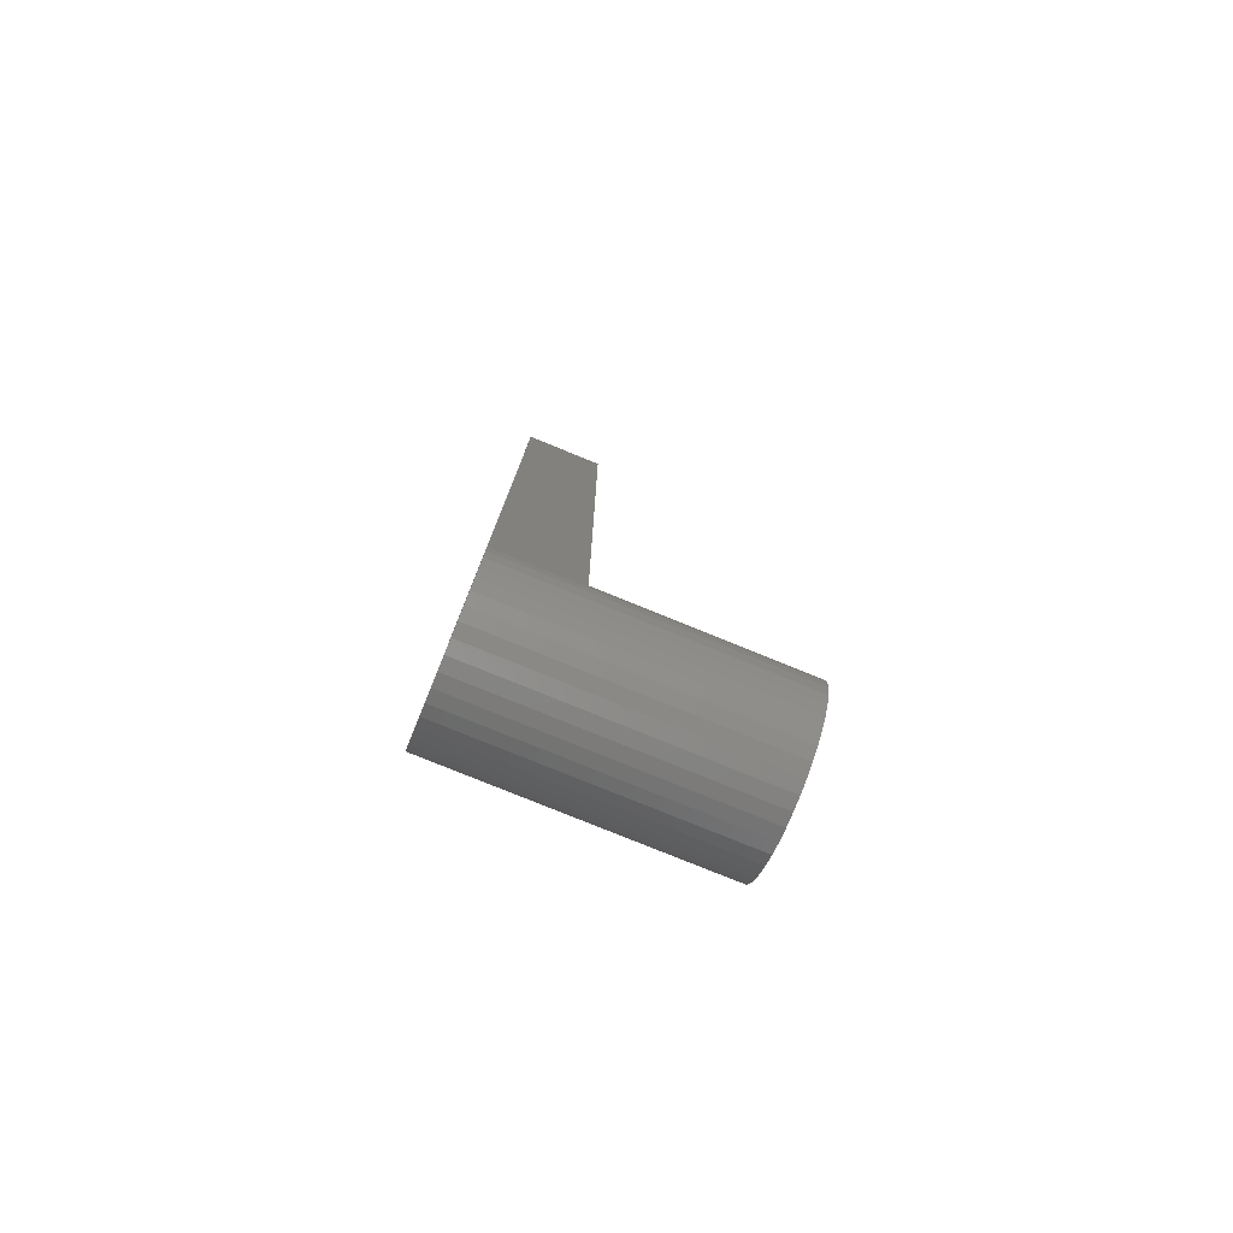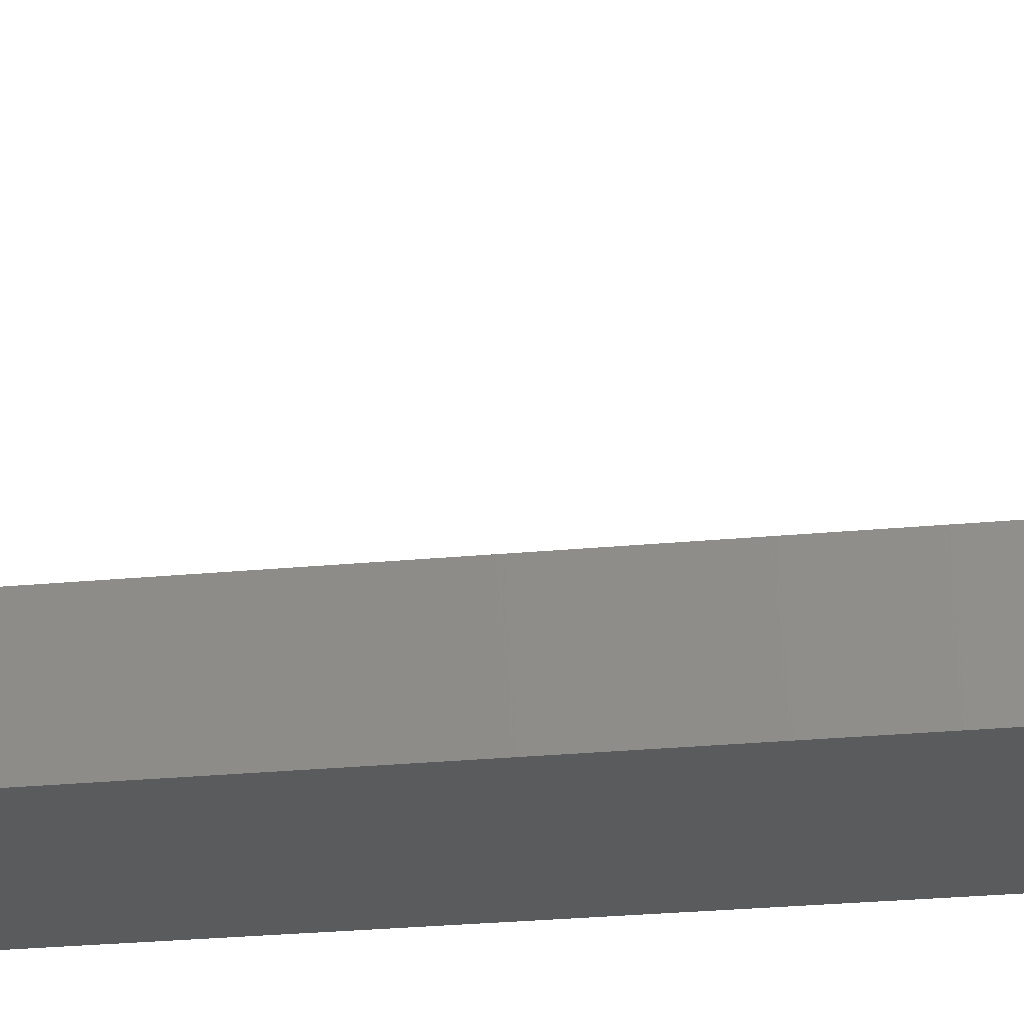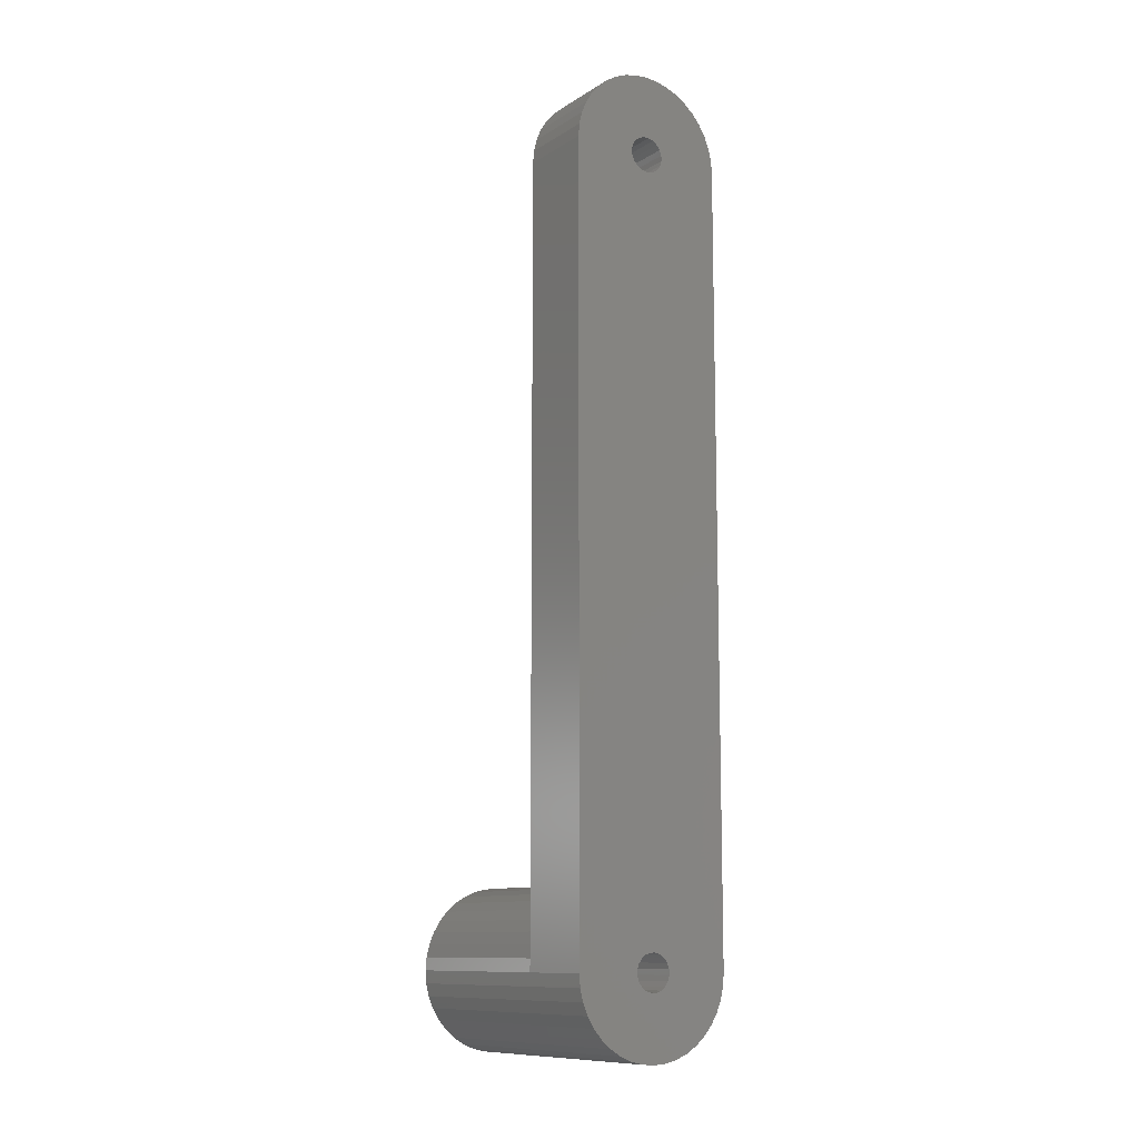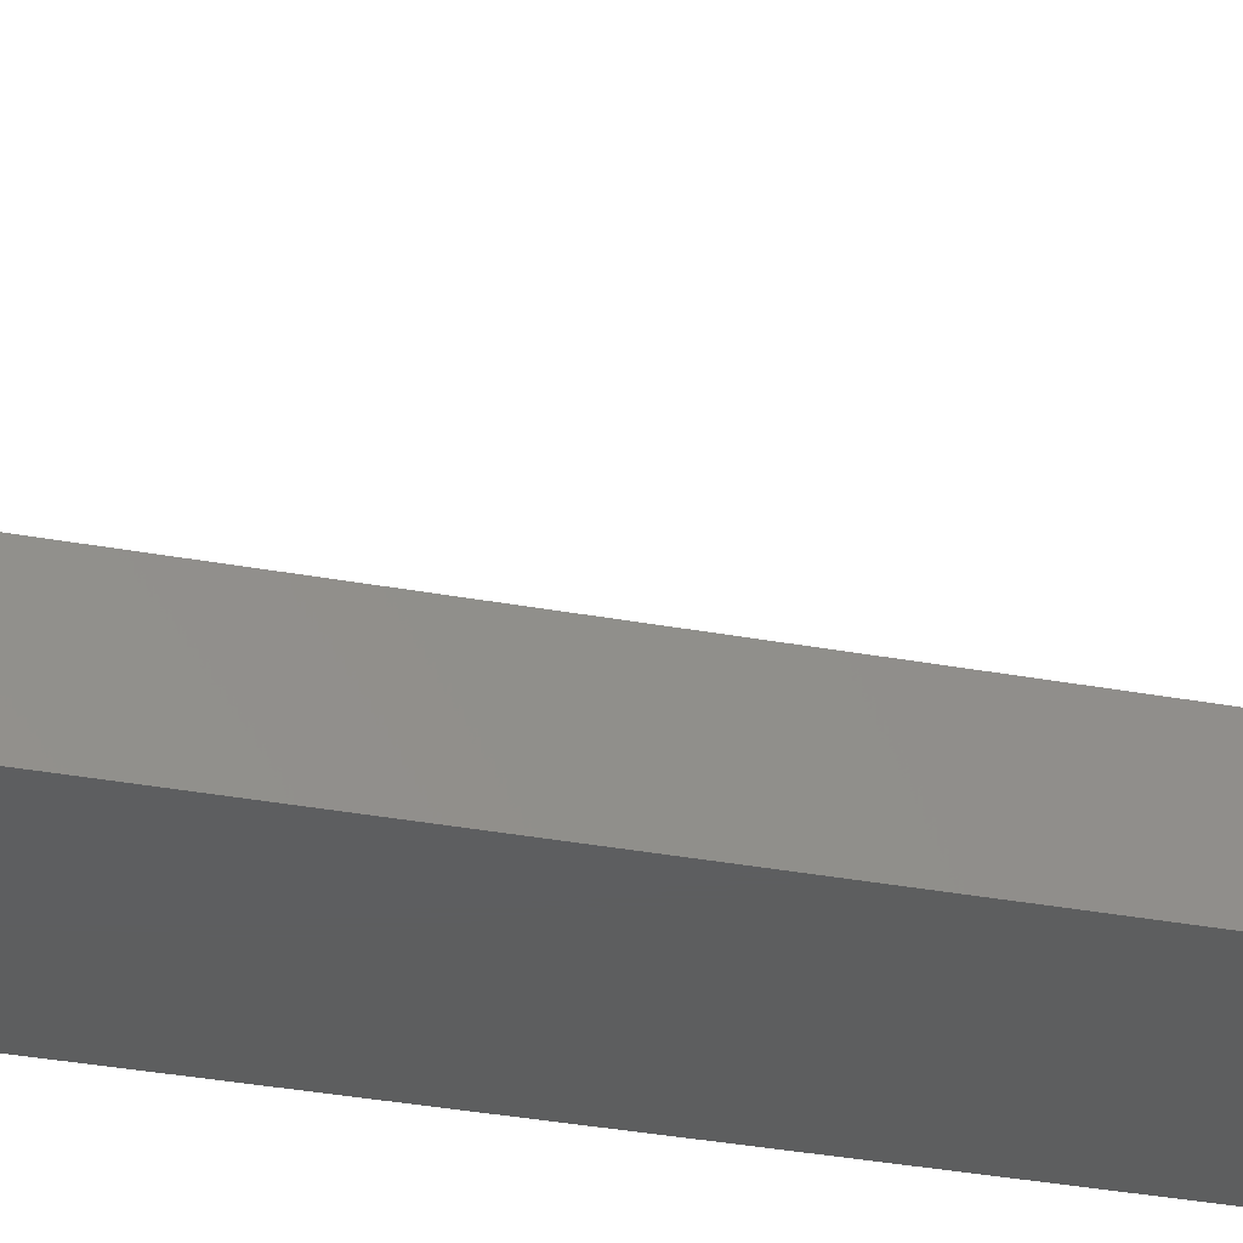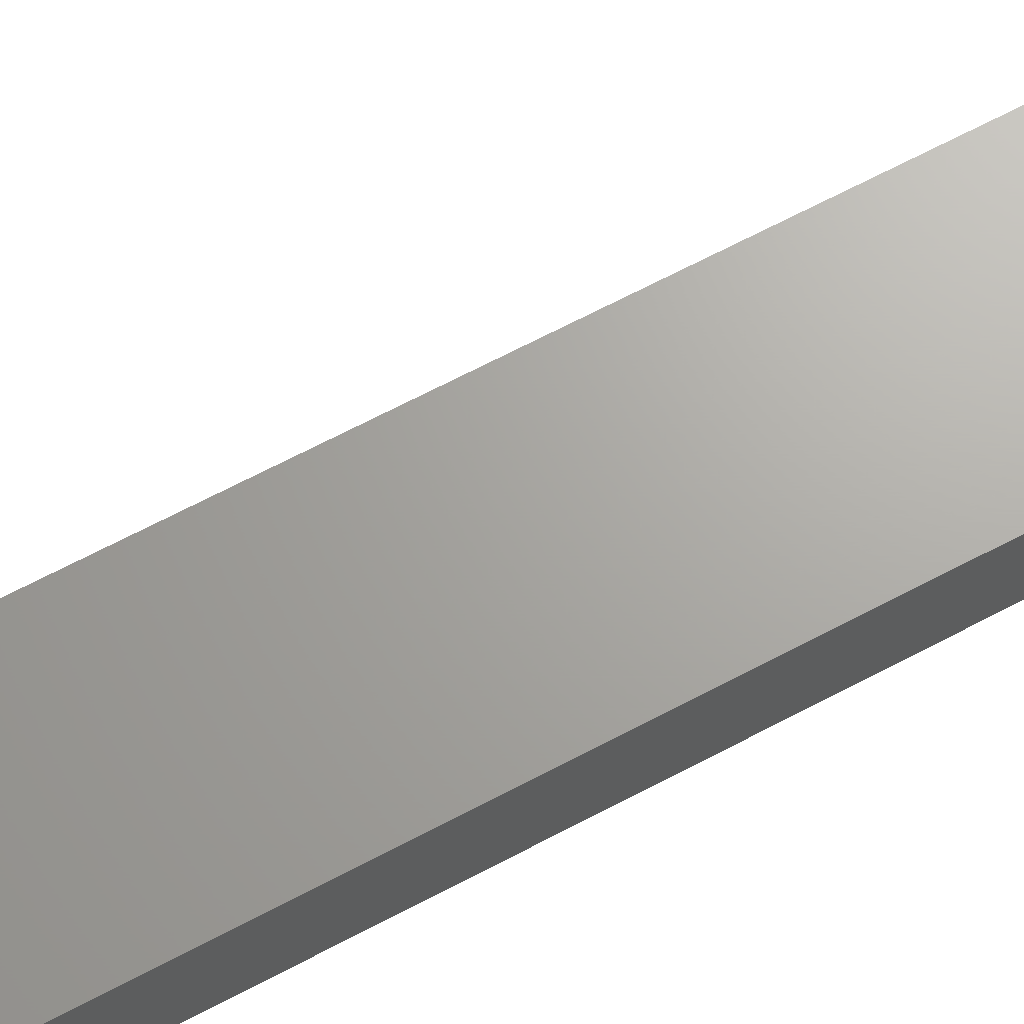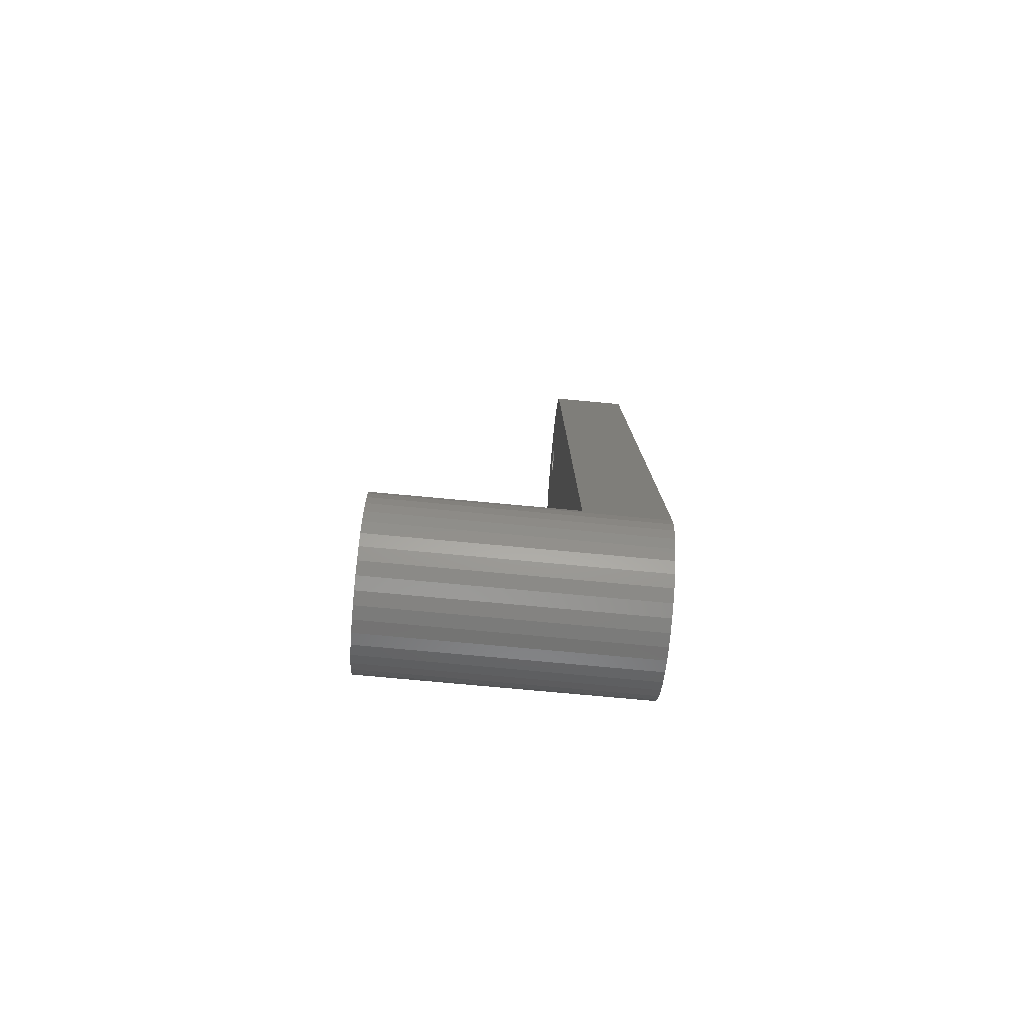
<metadata>
{"format":"stl","ext":"stl","renderer":"f3d","projection":"perspective","resolution":1024,"background":"white","views":[{"elev":-79.3,"azim":-112.1,"up":"+Y"},{"elev":-25.2,"azim":-81.1,"up":"+Z"},{"elev":-11.0,"azim":145.7,"up":"+Y"},{"elev":-33.6,"azim":75.7,"up":"+Z"},{"elev":67.3,"azim":-117.9,"up":"+Z"},{"elev":-79.0,"azim":84.8,"up":"+Y"}]}
</metadata>
<code>
# stl→obj: 204 verts, 412 faces
v -7.245 8.041 0
v -7.034 8.63 0
v -0.1108 7.592 0
v -7.627 7.546 0
v -8.63 10.97 0
v -9.256 10.98 0
v -8.744 94.02 0
v -8.041 97.76 0
v -0.1108 97.41 0
v -7.546 97.37 0
v -17.89 97.41 0
v -9.856 97.81 0
v -10.37 97.45 0
v -17.56 6.219 0
v -9.959 7.245 0
v -9.37 7.034 0
v -18 96 0
v -10.76 96.96 0
v -10.97 96.37 0
v -10.98 95.74 0
v -18 9 0
v -10.81 95.14 0
v -10.45 94.63 0
v -9.959 94.24 0
v -9.37 94.03 0
v -9.856 10.81 0
v -10.37 10.45 0
v -10.76 9.959 0
v -10.97 9.37 0
v -10.98 8.744 0
v -10.81 8.144 0
v -17.89 7.592 0
v -0.4405 98.78 0
v -8.63 97.97 0
v -7.592 104.9 0
v -6.219 104.6 0
v -4.914 104 0
v -3.71 103.3 0
v -2.636 102.4 0
v -1.719 101.3 0
v -0.9809 100.1 0
v 0 96 0
v 0 9 0
v -7.034 95.63 0
v -7.016 96.26 0
v -7.193 96.86 0
v -7.016 9.256 0
v -7.193 9.856 0
v -7.546 10.37 0
v -8.041 10.76 0
v -8.144 94.19 0
v -7.627 94.55 0
v -7.245 95.04 0
v -9 0 0
v -10.41 0.1108 0
v -11.78 0.4405 0
v -13.09 0.9809 0
v -14.29 1.719 0
v -15.36 2.636 0
v -16.28 3.71 0
v -17.02 4.914 0
v -8.744 7.016 0
v -0.4405 6.219 0
v -0.9809 4.914 0
v -1.719 3.71 0
v -2.636 2.636 0
v -3.71 1.719 0
v -4.914 0.9809 0
v -6.219 0.4405 0
v -7.592 0.1108 0
v -8.144 7.193 0
v -9.256 97.98 0
v -17.56 98.78 0
v -17.02 100.1 0
v -16.28 101.3 0
v -15.36 102.4 0
v -14.29 103.3 0
v -13.09 104 0
v -11.78 104.6 0
v -10.41 104.9 0
v -9 105 -4.441e-16
v -10.45 7.627 0
v -7.245 8.041 29.8
v -7.627 7.546 29.8
v -0.1108 7.592 29.8
v -9.959 7.245 29.8
v -17.56 6.219 29.8
v -9.37 7.034 29.8
v -8.041 10.76 29.8
v -7.546 10.37 29.8
v -0.1108 10.41 29.8
v -18 9 29.8
v -10.98 8.744 29.8
v -10.97 9.37 29.8
v -10.76 9.959 29.8
v -10.37 10.45 29.8
v -17.89 10.41 29.8
v -8.63 10.97 29.8
v -0.4405 11.78 29.8
v -0.9809 13.09 29.8
v -1.719 14.29 29.8
v -2.636 15.36 29.8
v -3.71 16.28 29.8
v -4.914 17.02 29.8
v -6.219 17.56 29.8
v -7.592 17.89 29.8
v -9 18 29.8
v -9.256 10.98 29.8
v -10.41 17.89 29.8
v -11.78 17.56 29.8
v -13.09 17.02 29.8
v -14.29 16.28 29.8
v -15.36 15.36 29.8
v -16.28 14.29 29.8
v -17.02 13.09 29.8
v -17.56 11.78 29.8
v -9.856 10.81 29.8
v -17.89 7.592 29.8
v -10.45 7.627 29.8
v -10.81 8.144 29.8
v -9 0 29.8
v -7.592 0.1108 29.8
v -6.219 0.4405 29.8
v -4.914 0.9809 29.8
v -3.71 1.719 29.8
v -2.636 2.636 29.8
v -1.719 3.71 29.8
v -0.9809 4.914 29.8
v -0.4405 6.219 29.8
v -8.744 7.016 29.8
v -17.02 4.914 29.8
v -16.28 3.71 29.8
v -15.36 2.636 29.8
v -14.29 1.719 29.8
v -13.09 0.9809 29.8
v -11.78 0.4405 29.8
v -10.41 0.1108 29.8
v 0 9 29.8
v -7.193 9.856 29.8
v -7.016 9.256 29.8
v -7.034 8.63 29.8
v -8.144 7.193 29.8
v -8.041 97.76 8.8
v -7.546 97.37 8.8
v -0.1108 97.41 8.8
v -0.4405 11.78 8.8
v -8.744 94.02 8.8
v -0.9809 13.09 8.8
v -1.719 14.29 8.8
v -2.636 15.36 8.8
v -3.71 16.28 8.8
v -4.914 17.02 8.8
v -6.219 17.56 8.8
v -7.592 17.89 8.8
v -9 18 8.8
v -18 96 8.8
v -18 9 8.8
v -17.89 10.41 8.8
v -10.98 95.74 8.8
v -10.97 96.37 8.8
v -10.76 96.96 8.8
v -10.37 97.45 8.8
v -17.89 97.41 8.8
v -9.37 94.03 8.8
v -17.56 11.78 8.8
v -17.02 13.09 8.8
v -16.28 14.29 8.8
v -15.36 15.36 8.8
v -14.29 16.28 8.8
v -13.09 17.02 8.8
v -11.78 17.56 8.8
v -10.41 17.89 8.8
v -8.63 97.97 8.8
v -0.4405 98.78 8.8
v -0.9809 100.1 8.8
v -1.719 101.3 8.8
v -2.636 102.4 8.8
v -3.71 103.3 8.8
v -4.914 104 8.8
v -6.219 104.6 8.8
v -7.592 104.9 8.8
v -9 105 8.8
v -9.256 97.98 8.8
v -10.41 104.9 8.8
v -11.78 104.6 8.8
v -13.09 104 8.8
v -14.29 103.3 8.8
v -15.36 102.4 8.8
v -16.28 101.3 8.8
v -17.02 100.1 8.8
v -17.56 98.78 8.8
v -9.856 97.81 8.8
v -9.959 94.24 8.8
v -10.45 94.63 8.8
v -10.81 95.14 8.8
v -0.1108 10.41 8.8
v 0 9 8.8
v 0 96 8.8
v -7.016 96.26 8.8
v -7.034 95.63 8.8
v -7.245 95.04 8.8
v -7.627 94.55 8.8
v -8.144 94.19 8.8
v -7.193 96.86 8.8
f 1 2 3
f 1 3 4
f 5 6 7
f 8 9 10
f 11 12 13
f 14 15 16
f 17 11 13
f 17 13 18
f 17 18 19
f 17 19 20
f 17 20 21
f 21 20 22
f 21 22 23
f 21 23 24
f 21 24 25
f 21 25 7
f 21 7 6
f 21 6 26
f 21 26 27
f 21 27 28
f 21 28 29
f 21 29 30
f 21 30 31
f 21 31 32
f 33 9 8
f 33 8 34
f 33 34 35
f 33 35 36
f 33 36 37
f 33 37 38
f 33 38 39
f 33 39 40
f 33 40 41
f 42 43 44
f 42 44 45
f 42 45 46
f 42 46 10
f 42 10 9
f 43 3 2
f 43 2 47
f 43 47 48
f 43 48 49
f 43 49 50
f 43 50 5
f 43 5 7
f 43 7 51
f 43 51 52
f 43 52 53
f 43 53 44
f 54 55 56
f 54 56 57
f 54 57 58
f 54 58 59
f 54 59 60
f 54 60 61
f 54 61 14
f 54 14 16
f 54 16 62
f 54 62 63
f 54 63 64
f 54 64 65
f 54 65 66
f 54 66 67
f 54 67 68
f 54 68 69
f 54 69 70
f 63 62 71
f 63 71 4
f 63 4 3
f 72 12 11
f 72 11 73
f 72 73 74
f 72 74 75
f 72 75 76
f 72 76 77
f 72 77 78
f 72 78 79
f 72 79 80
f 72 80 81
f 72 81 35
f 72 35 34
f 15 14 82
f 82 14 32
f 82 32 31
f 83 84 85
f 86 87 88
f 89 90 91
f 92 93 94
f 92 94 95
f 92 95 96
f 92 96 97
f 98 89 91
f 98 91 99
f 98 99 100
f 98 100 101
f 98 101 102
f 98 102 103
f 98 103 104
f 98 104 105
f 98 105 106
f 98 106 107
f 98 107 108
f 108 107 109
f 108 109 110
f 108 110 111
f 108 111 112
f 108 112 113
f 108 113 114
f 108 114 115
f 108 115 116
f 97 96 117
f 97 117 108
f 97 108 116
f 118 87 86
f 118 86 119
f 118 119 120
f 118 120 93
f 118 93 92
f 121 122 123
f 121 123 124
f 121 124 125
f 121 125 126
f 121 126 127
f 121 127 128
f 121 128 129
f 121 129 130
f 121 130 88
f 121 88 87
f 121 87 131
f 121 131 132
f 121 132 133
f 121 133 134
f 121 134 135
f 121 135 136
f 121 136 137
f 91 90 138
f 138 90 139
f 138 139 140
f 138 140 85
f 85 140 141
f 85 141 83
f 85 84 129
f 129 84 142
f 129 142 130
f 86 82 119
f 119 82 31
f 119 31 120
f 120 31 30
f 120 30 93
f 93 30 29
f 93 29 94
f 94 29 28
f 94 28 95
f 82 86 15
f 15 86 88
f 15 88 16
f 16 88 130
f 16 130 62
f 62 130 142
f 62 142 71
f 71 142 84
f 71 84 4
f 4 84 83
f 4 83 1
f 89 49 90
f 90 49 48
f 90 48 139
f 139 48 47
f 139 47 140
f 140 47 2
f 140 2 141
f 141 2 1
f 141 1 83
f 49 89 50
f 50 89 98
f 50 98 5
f 5 98 108
f 5 108 6
f 6 108 117
f 6 117 26
f 26 117 96
f 26 96 27
f 27 96 95
f 27 95 28
f 143 144 145
f 146 147 148
f 148 147 149
f 149 147 150
f 150 147 151
f 151 147 152
f 152 147 153
f 153 147 154
f 154 147 155
f 156 157 158
f 156 158 159
f 156 159 160
f 156 160 161
f 156 161 162
f 156 162 163
f 164 158 165
f 164 165 166
f 164 166 167
f 164 167 168
f 164 168 169
f 164 169 170
f 164 170 171
f 164 171 172
f 164 172 155
f 164 155 147
f 173 143 145
f 173 145 174
f 173 174 175
f 173 175 176
f 173 176 177
f 173 177 178
f 173 178 179
f 173 179 180
f 173 180 181
f 173 181 182
f 173 182 183
f 183 182 184
f 183 184 185
f 183 185 186
f 183 186 187
f 183 187 188
f 183 188 189
f 183 189 190
f 183 190 191
f 163 162 192
f 163 192 183
f 163 183 191
f 158 164 193
f 158 193 194
f 158 194 195
f 158 195 159
f 196 197 198
f 196 198 199
f 196 199 200
f 196 200 201
f 196 201 202
f 196 202 203
f 196 203 147
f 196 147 146
f 145 144 198
f 198 144 204
f 198 204 199
f 193 23 194
f 194 23 22
f 194 22 195
f 195 22 20
f 195 20 159
f 159 20 19
f 159 19 160
f 160 19 18
f 160 18 161
f 23 193 24
f 24 193 164
f 24 164 25
f 25 164 147
f 25 147 7
f 7 147 203
f 7 203 51
f 51 203 202
f 51 202 52
f 52 202 201
f 52 201 53
f 143 10 144
f 144 10 46
f 144 46 204
f 204 46 45
f 204 45 199
f 199 45 44
f 199 44 200
f 200 44 53
f 200 53 201
f 10 143 8
f 8 143 173
f 8 173 34
f 34 173 183
f 34 183 72
f 72 183 192
f 72 192 12
f 12 192 162
f 12 162 13
f 13 162 161
f 13 161 18
f 138 85 197
f 21 32 157
f 43 197 3
f 3 197 85
f 3 85 63
f 63 85 129
f 63 129 64
f 64 129 128
f 64 128 65
f 65 128 127
f 65 127 66
f 66 127 126
f 66 126 67
f 67 126 125
f 67 125 68
f 68 125 124
f 68 124 69
f 69 124 123
f 69 123 70
f 70 123 122
f 70 122 54
f 54 122 121
f 54 121 55
f 55 121 137
f 55 137 56
f 56 137 136
f 56 136 57
f 57 136 135
f 57 135 58
f 58 135 134
f 58 134 59
f 59 134 133
f 59 133 60
f 60 133 132
f 60 132 61
f 61 132 131
f 61 131 14
f 14 131 87
f 14 87 32
f 32 87 118
f 32 118 157
f 157 118 92
f 157 92 158
f 158 92 97
f 158 97 165
f 165 97 116
f 165 116 166
f 166 116 115
f 166 115 167
f 167 115 114
f 167 114 168
f 168 114 113
f 168 113 169
f 169 113 112
f 169 112 170
f 170 112 111
f 170 111 171
f 171 111 110
f 171 110 172
f 172 110 109
f 172 109 155
f 155 109 107
f 155 107 154
f 154 107 106
f 154 106 153
f 153 106 105
f 153 105 152
f 152 105 104
f 152 104 151
f 151 104 103
f 151 103 150
f 150 103 102
f 150 102 149
f 149 102 101
f 149 101 148
f 148 101 100
f 148 100 146
f 146 100 99
f 146 99 196
f 196 99 91
f 196 91 197
f 197 91 138
f 21 157 17
f 17 157 156
f 197 43 198
f 198 43 42
f 81 182 35
f 35 182 181
f 35 181 36
f 36 181 180
f 36 180 37
f 37 180 179
f 37 179 38
f 38 179 178
f 38 178 39
f 39 178 177
f 39 177 40
f 40 177 176
f 40 176 41
f 41 176 175
f 41 175 33
f 33 175 174
f 33 174 9
f 9 174 145
f 9 145 42
f 42 145 198
f 17 156 11
f 11 156 163
f 11 163 73
f 73 163 191
f 73 191 74
f 74 191 190
f 74 190 75
f 75 190 189
f 75 189 76
f 76 189 188
f 76 188 77
f 77 188 187
f 77 187 78
f 78 187 186
f 78 186 79
f 79 186 185
f 79 185 80
f 80 185 184
f 80 184 81
f 81 184 182

</code>
